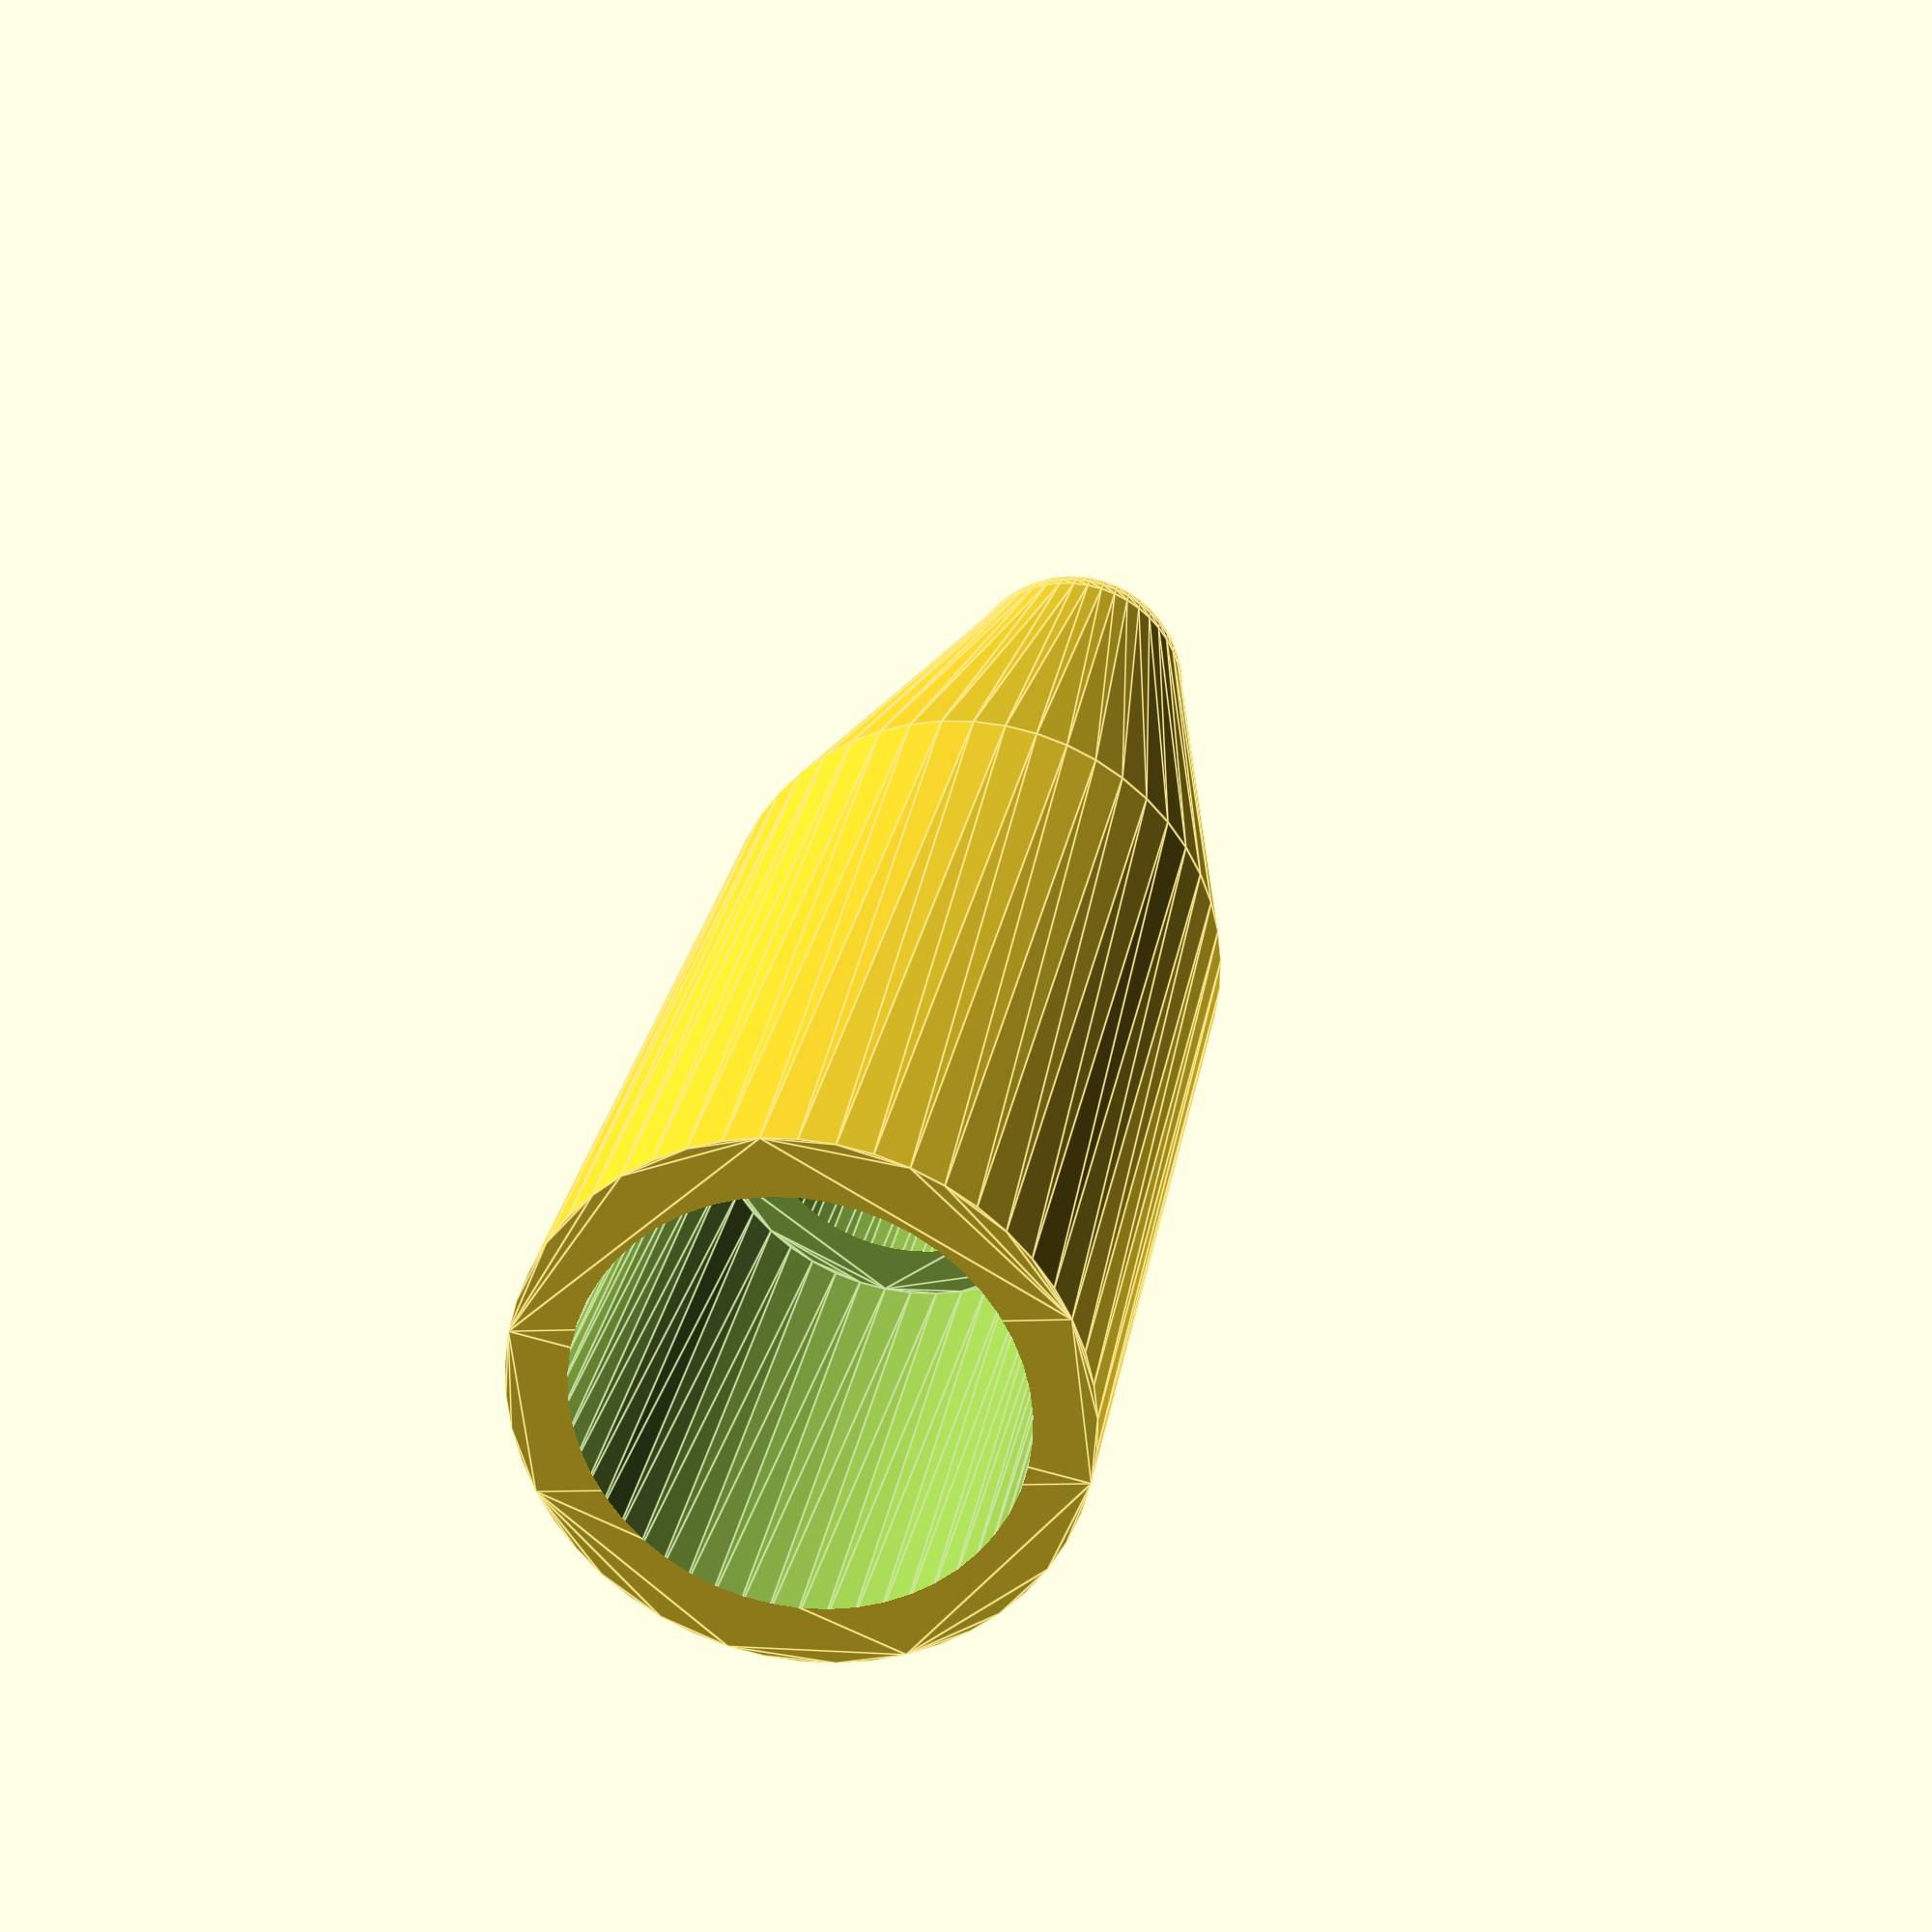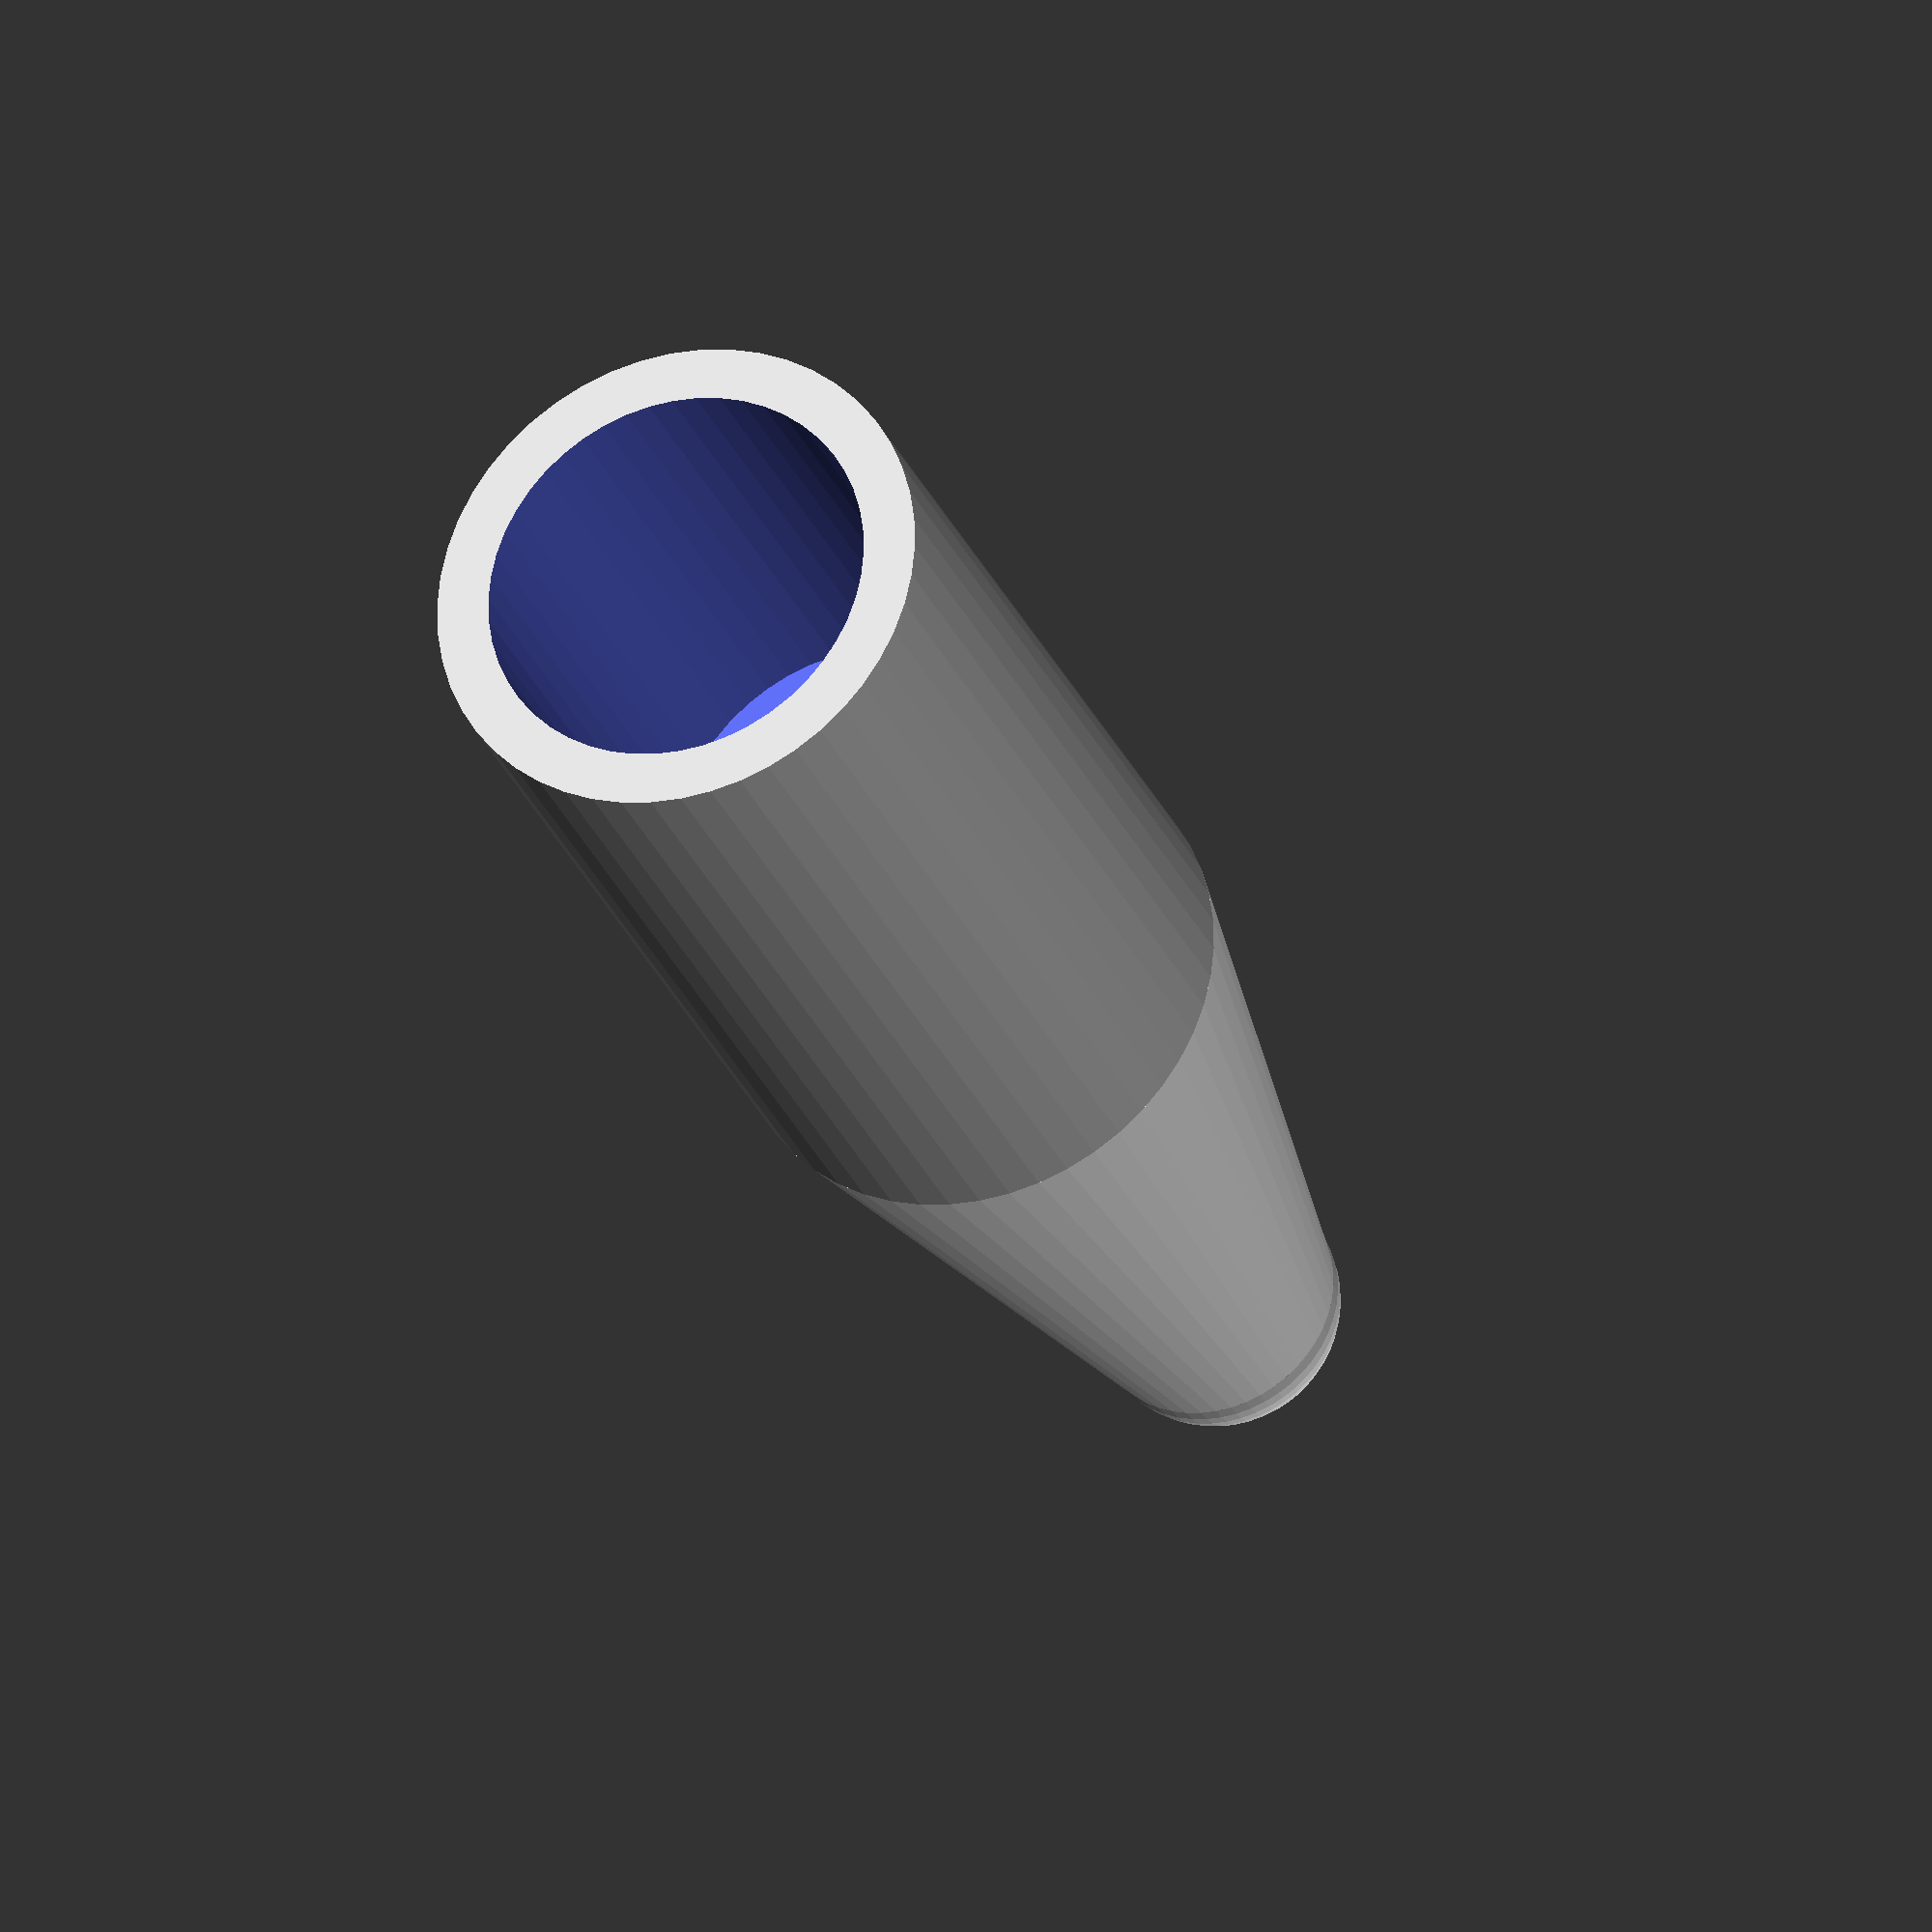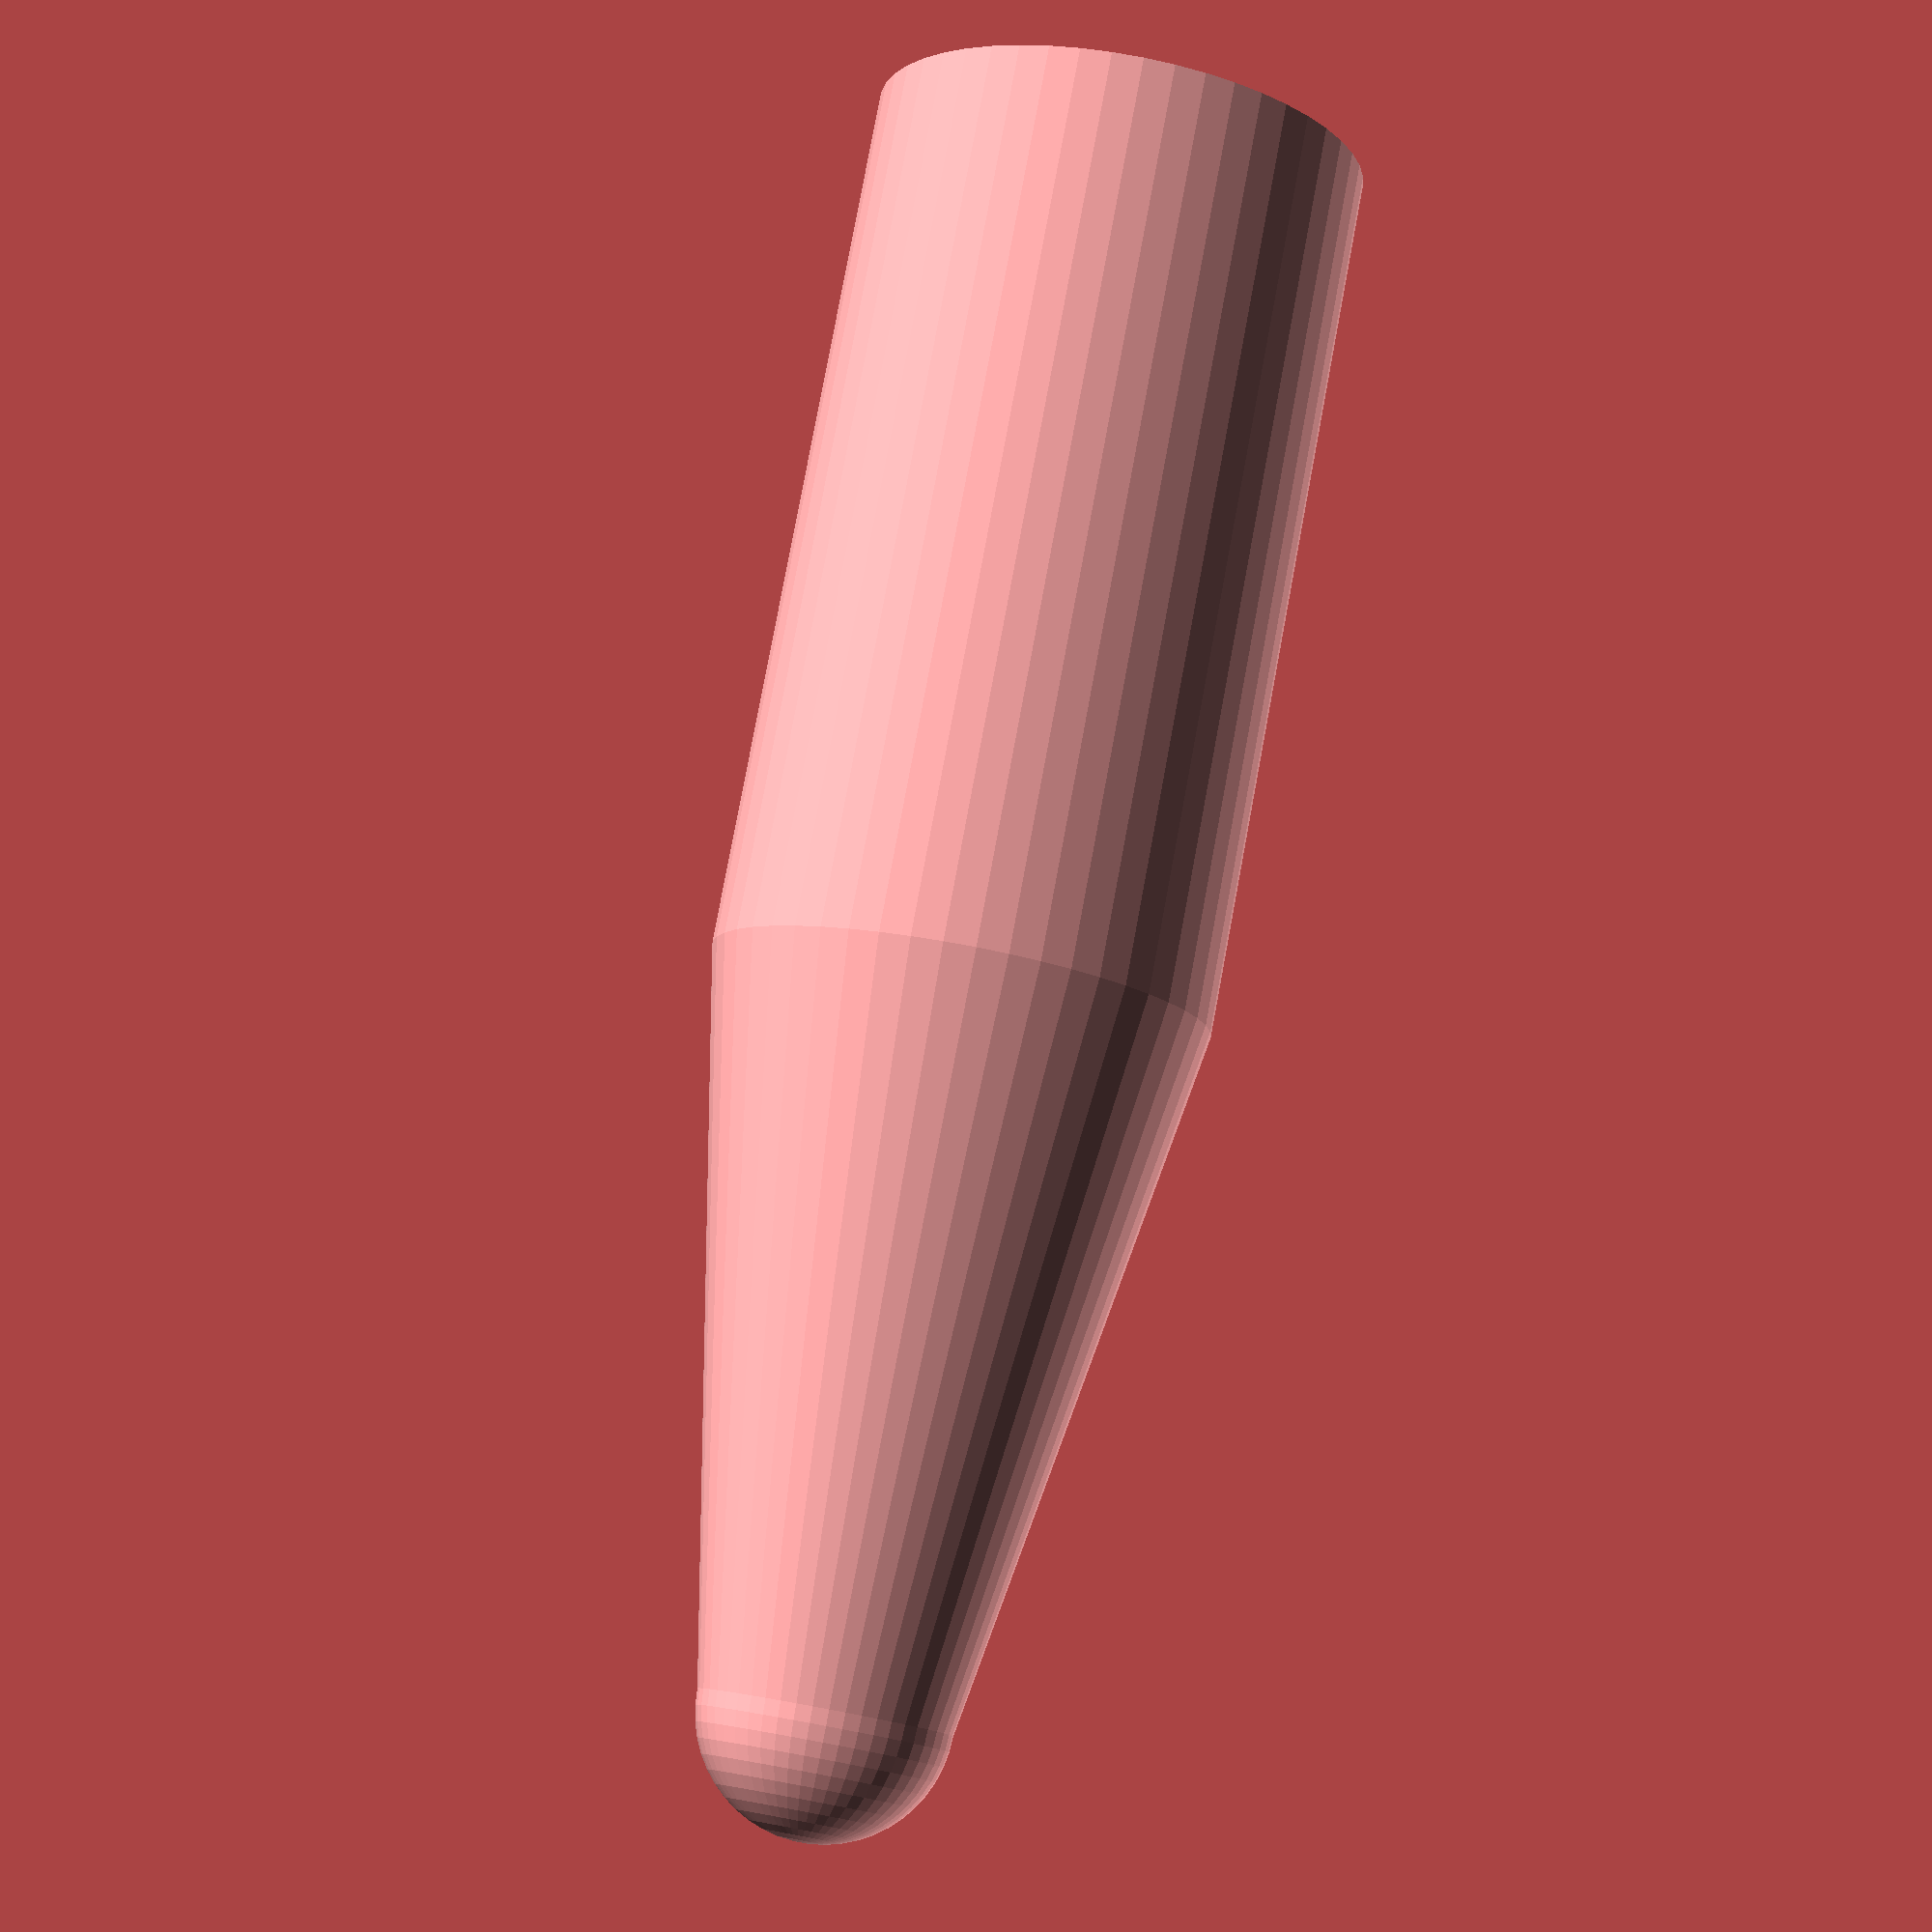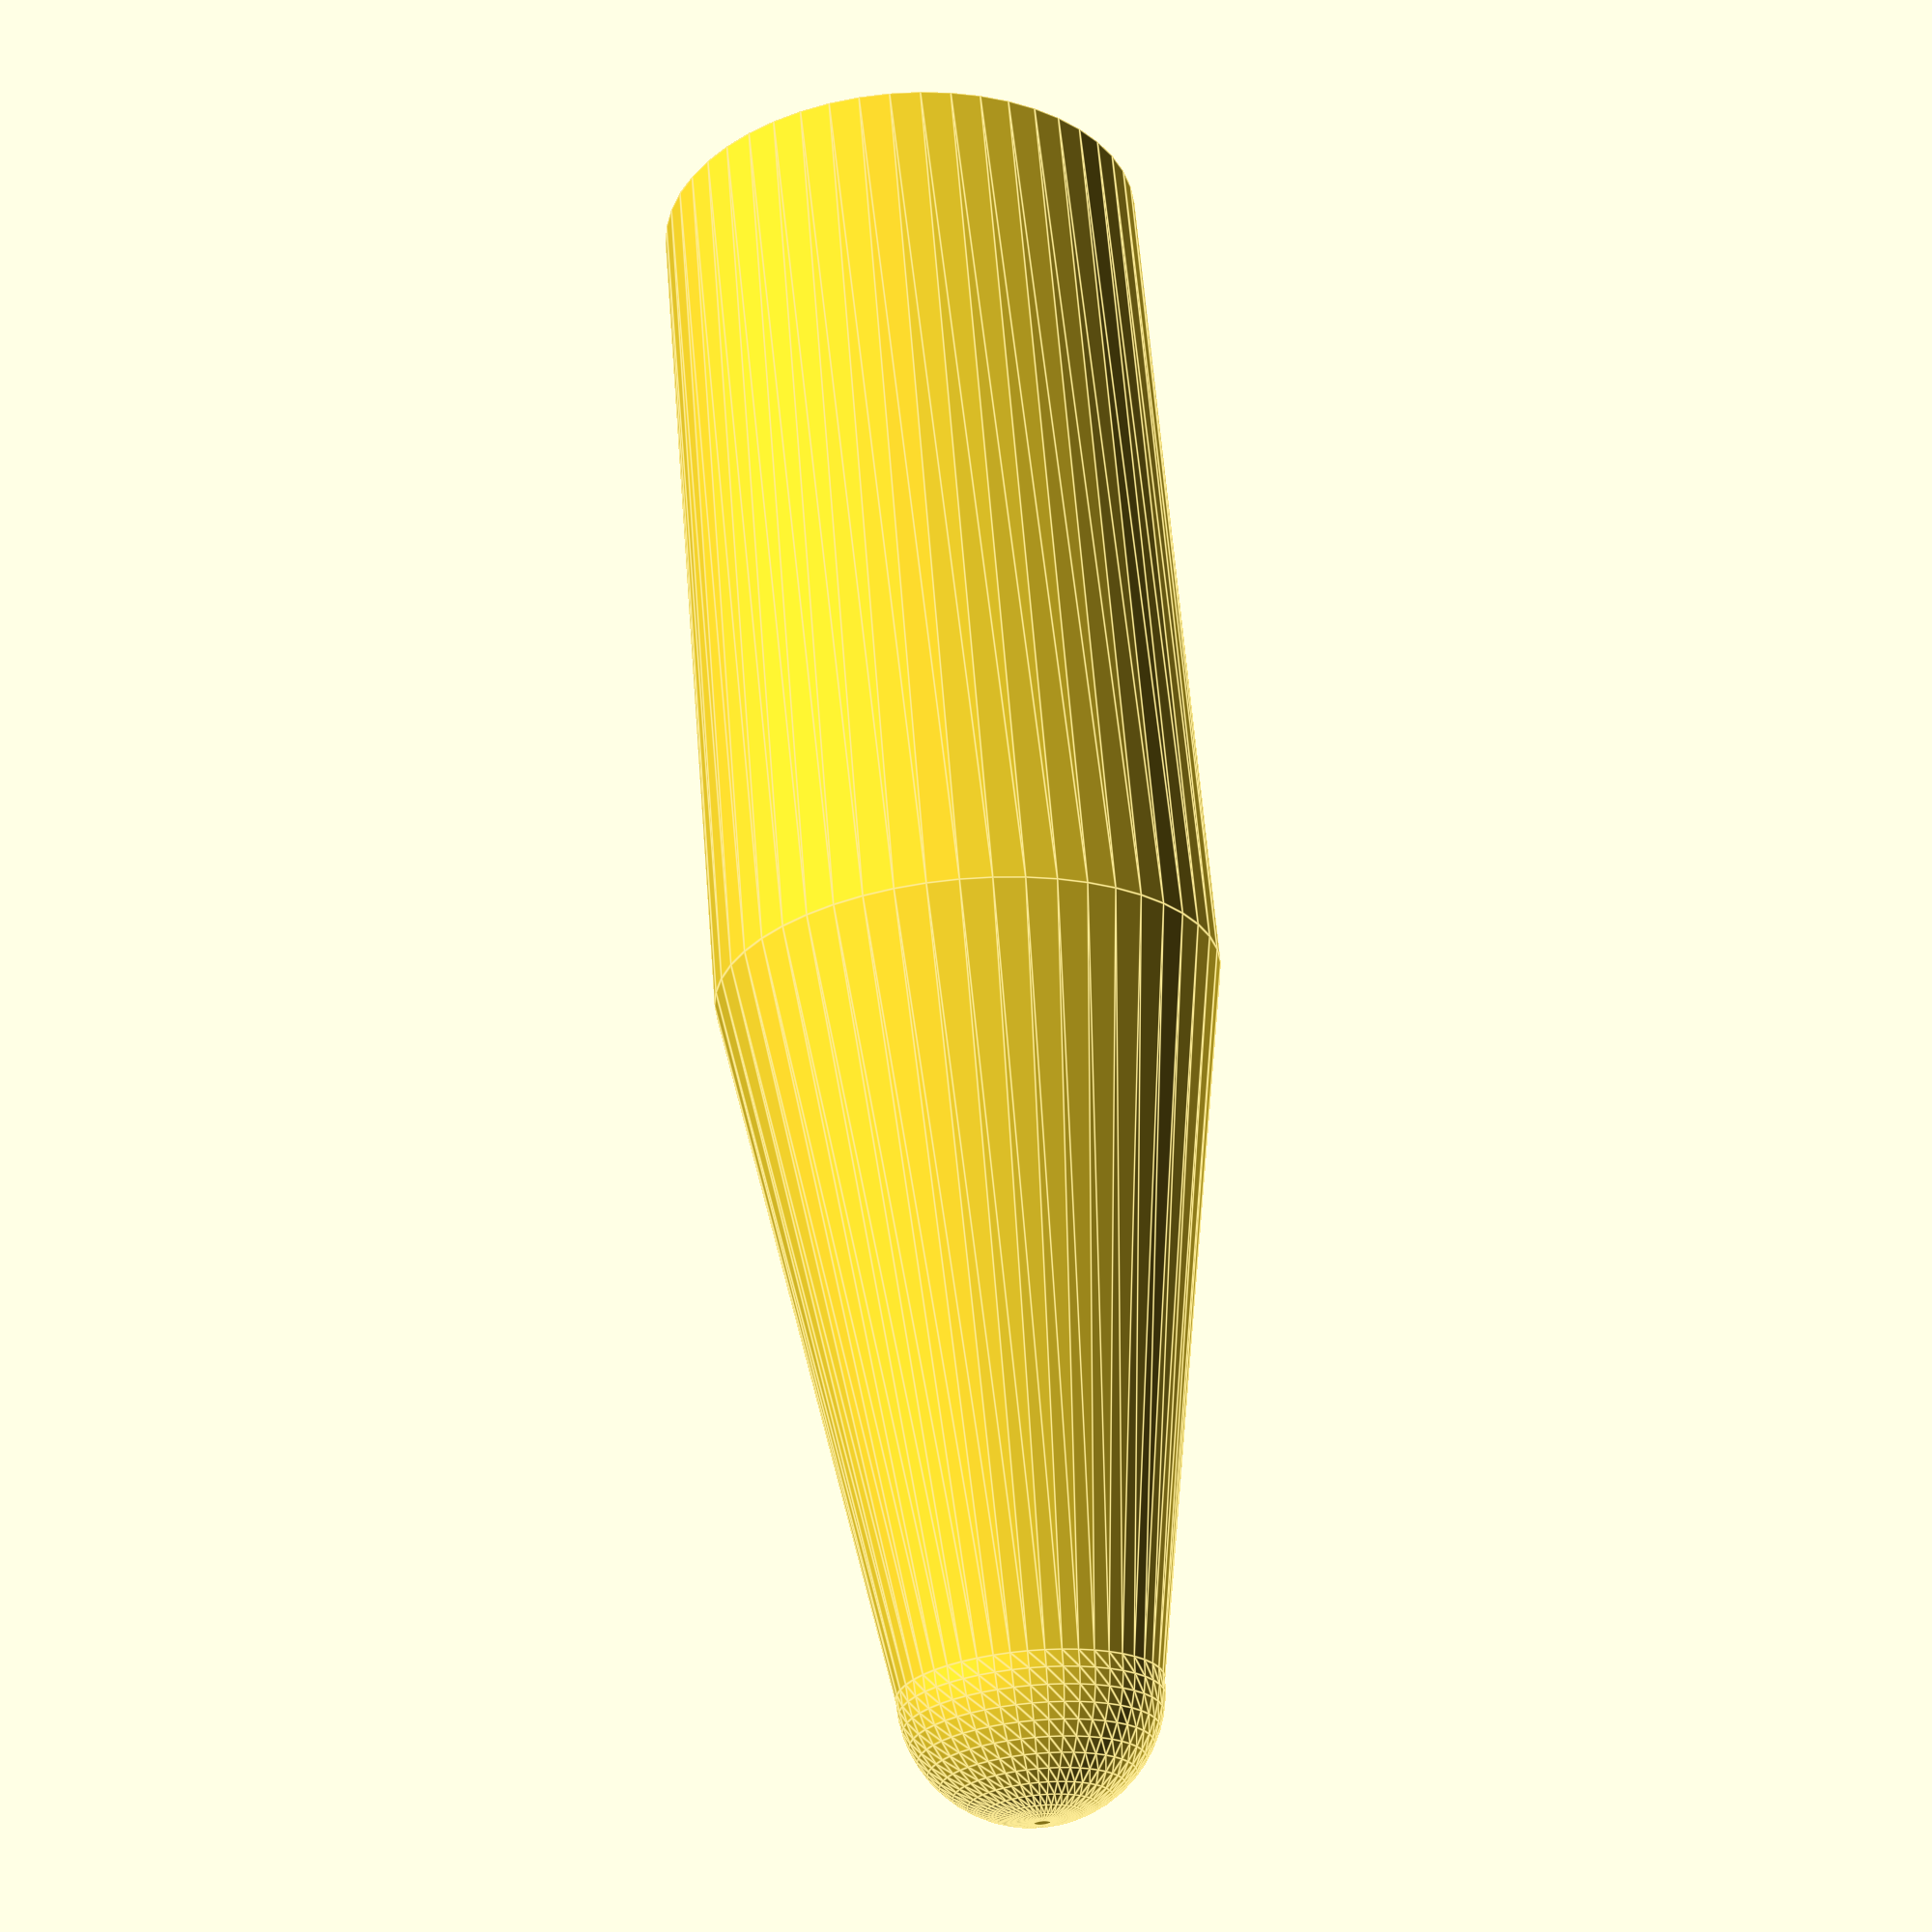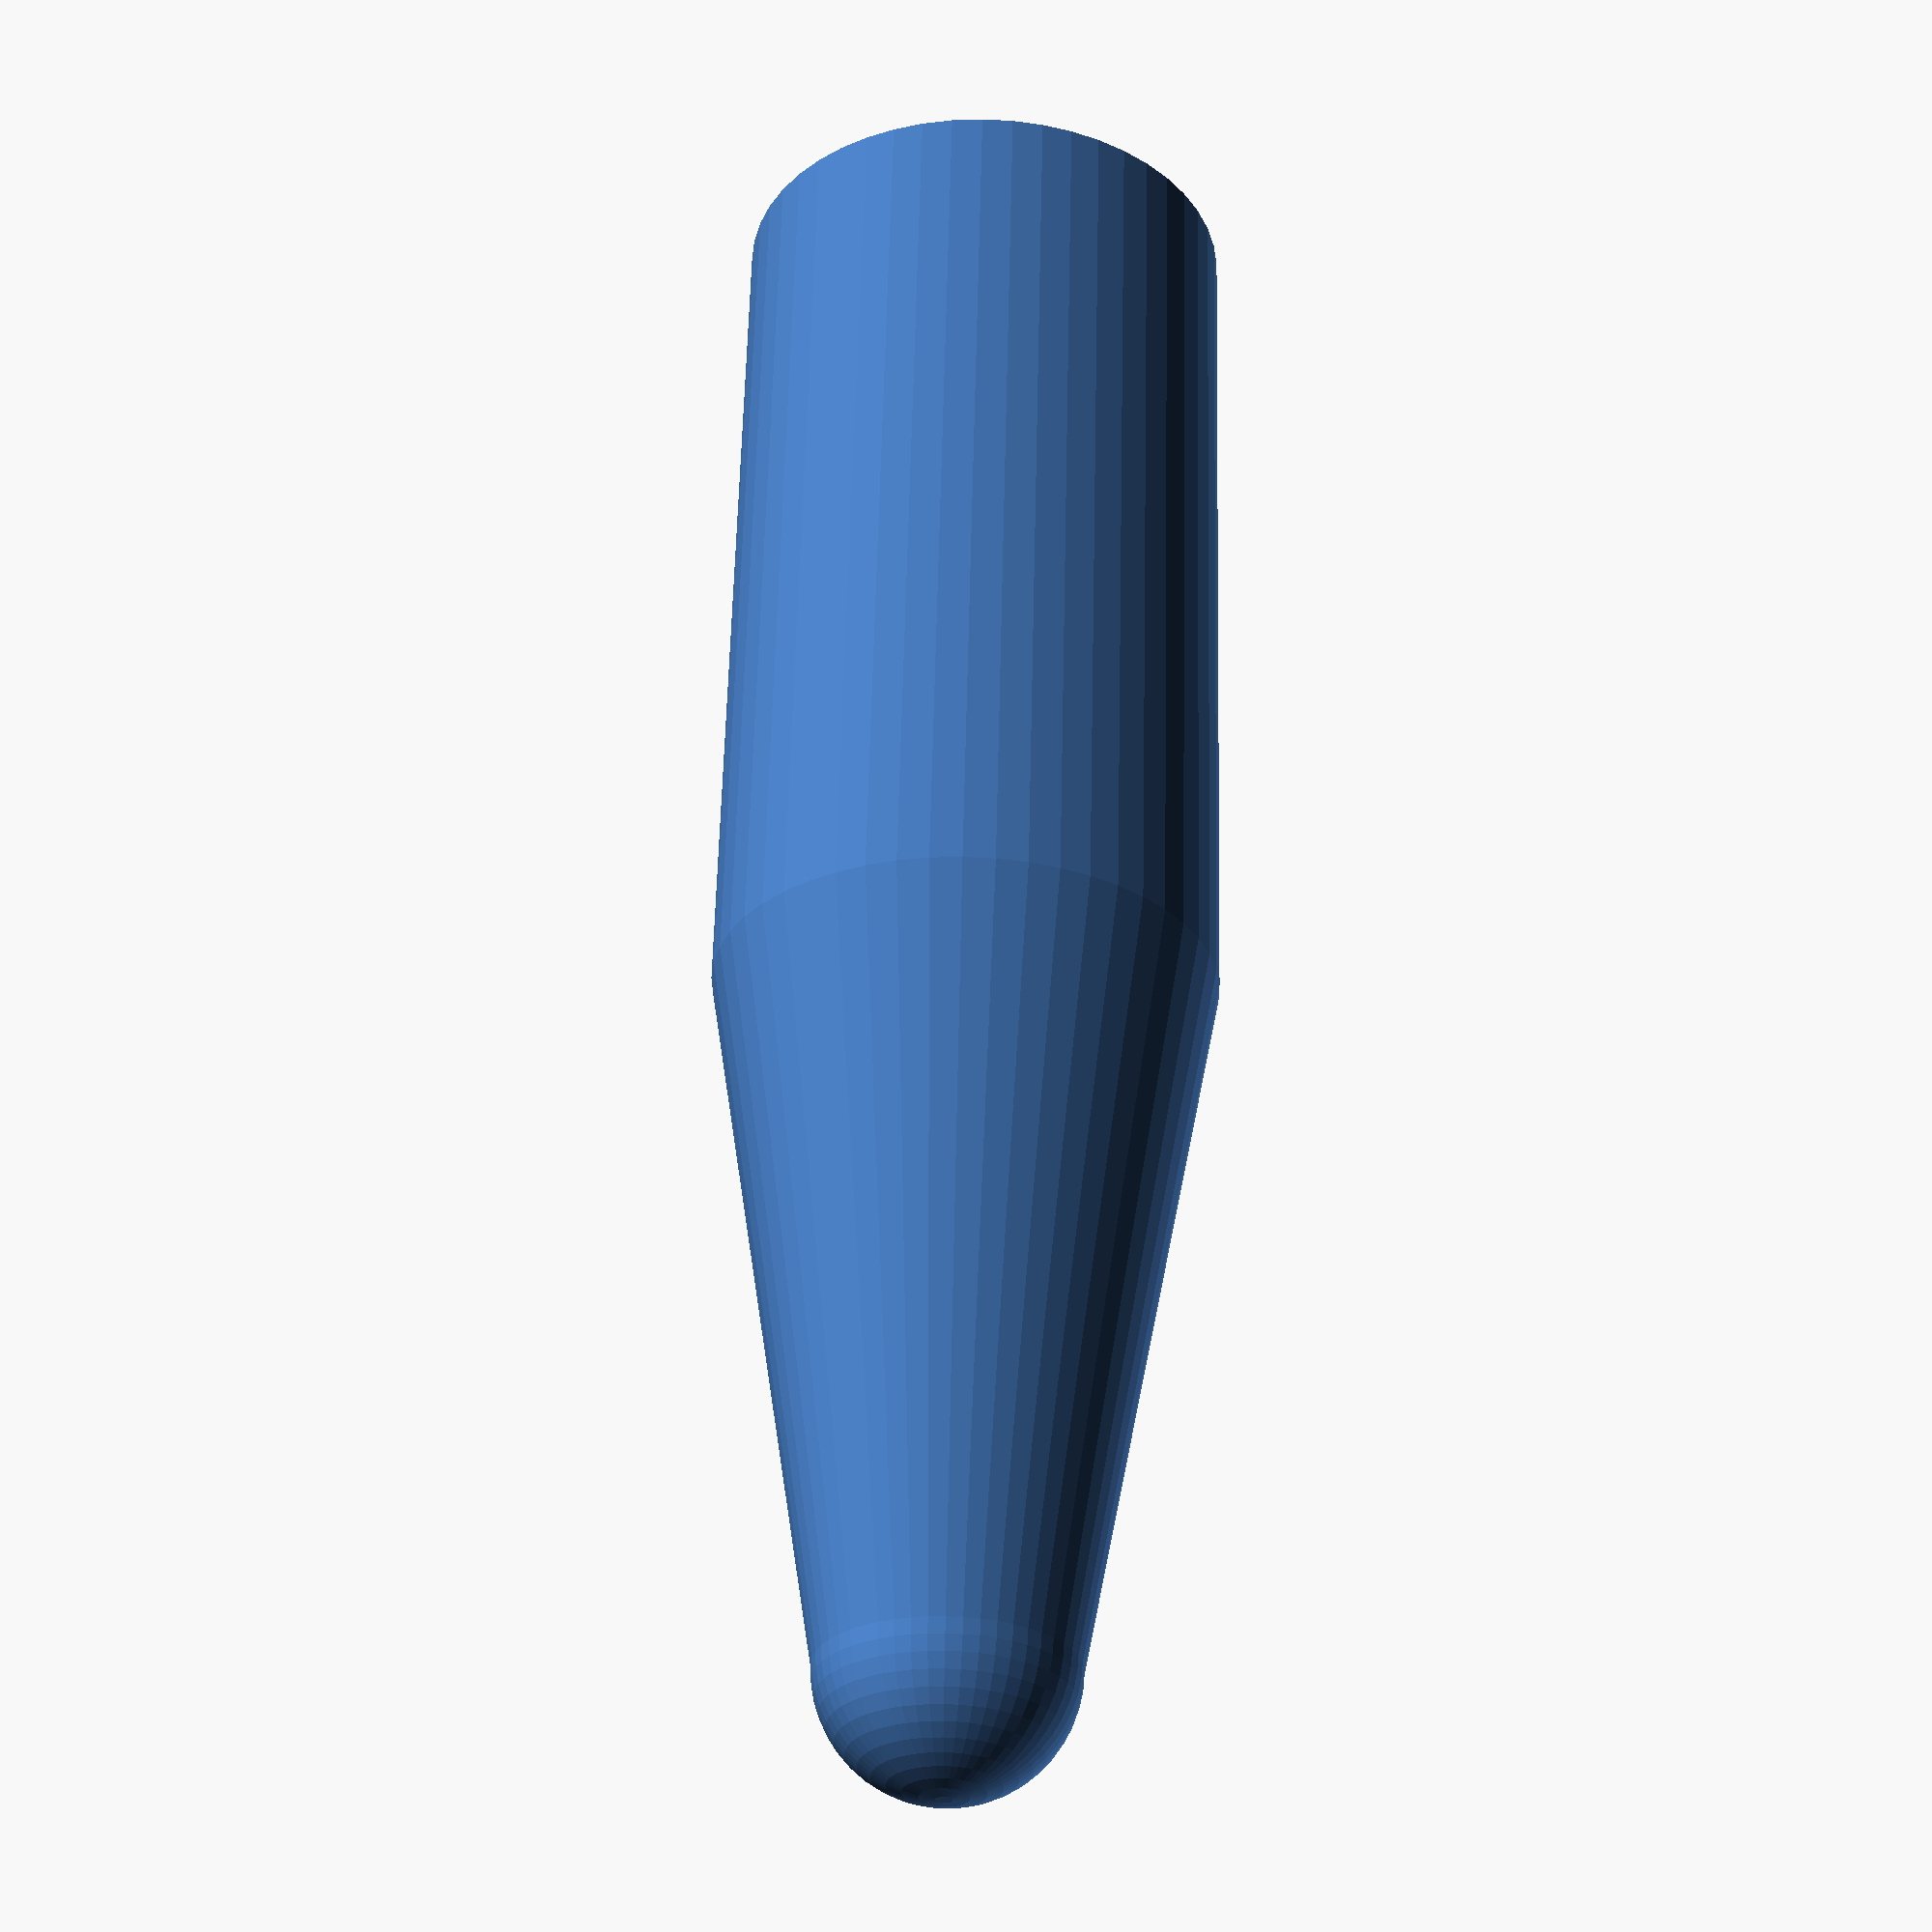
<openscad>
$fn = 50;
height = 18;

taper_height = 8;
hole_diameter = 3.4;
insert_diameter = 4.6;
insert_height = 5.7;
outer_diameter = insert_diameter + 1;
fin_width = outer_diameter + 8;
fin_thickness = 2;
fin_offset = 2;

module buffer_extrude(depth, buffer=0.5) {
    translate([0, 0, -buffer]) {
        linear_extrude(depth+buffer*2) {
            children();
        }
    }
}

module screw_hole(x, y, depth, d ) {
    buffer_extrude(depth, 0.5) {
        circle(d=d);
    }
}



difference() {
    union() {
        linear_extrude(height - taper_height) {
            circle(d=outer_diameter);
        }
        translate([0, 0, height - taper_height]) {
            linear_extrude(taper_height, scale=0.5) {
                circle(d=outer_diameter);
            }
        }
        translate([0, 0, height]) {
            sphere(d = outer_diameter / 2);
        }
    }
    screw_hole(0, 0, height - taper_height, hole_diameter);
    screw_hole(0, 0, , insert_height, insert_diameter - 0.2);
}
</openscad>
<views>
elev=154.7 azim=276.5 roll=350.8 proj=p view=edges
elev=28.1 azim=206.3 roll=199.3 proj=o view=solid
elev=280.7 azim=331.0 roll=10.5 proj=p view=wireframe
elev=115.2 azim=66.5 roll=184.6 proj=p view=edges
elev=300.2 azim=190.2 roll=1.3 proj=p view=solid
</views>
